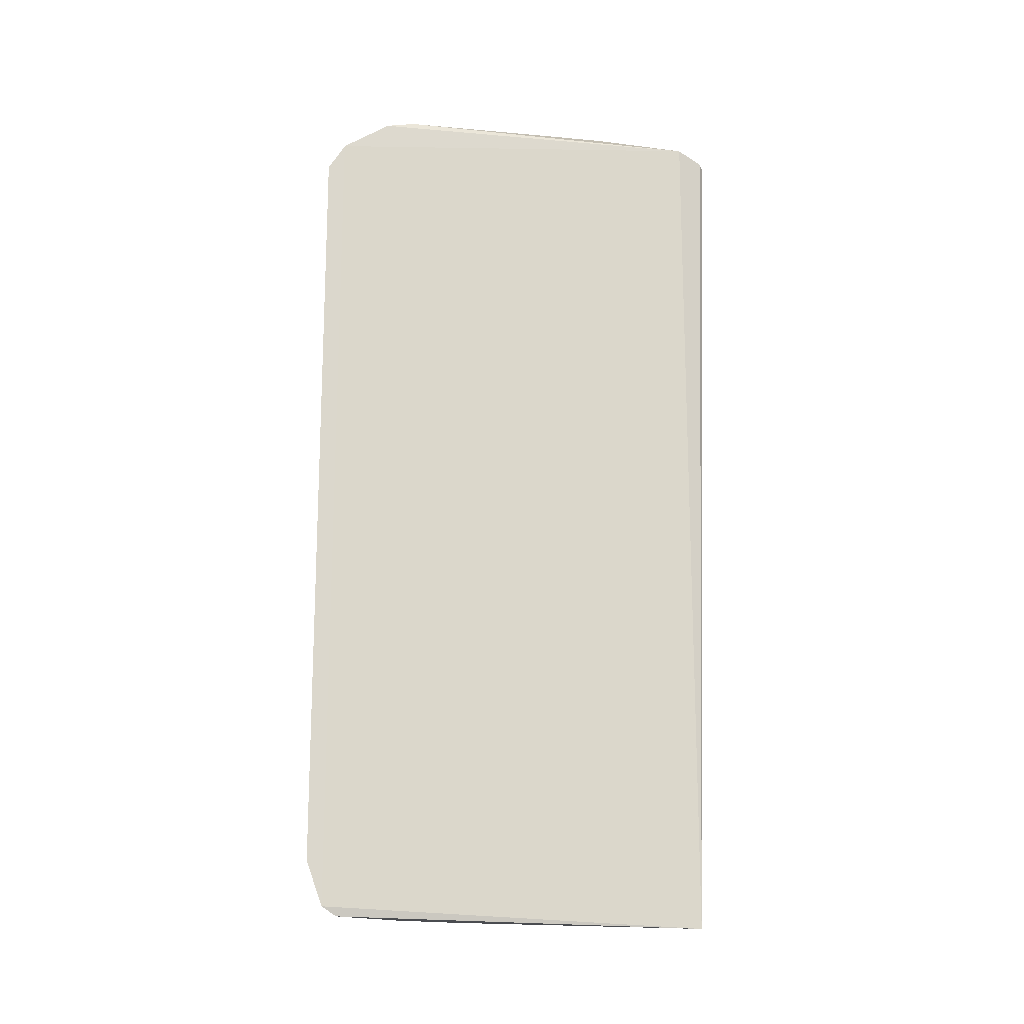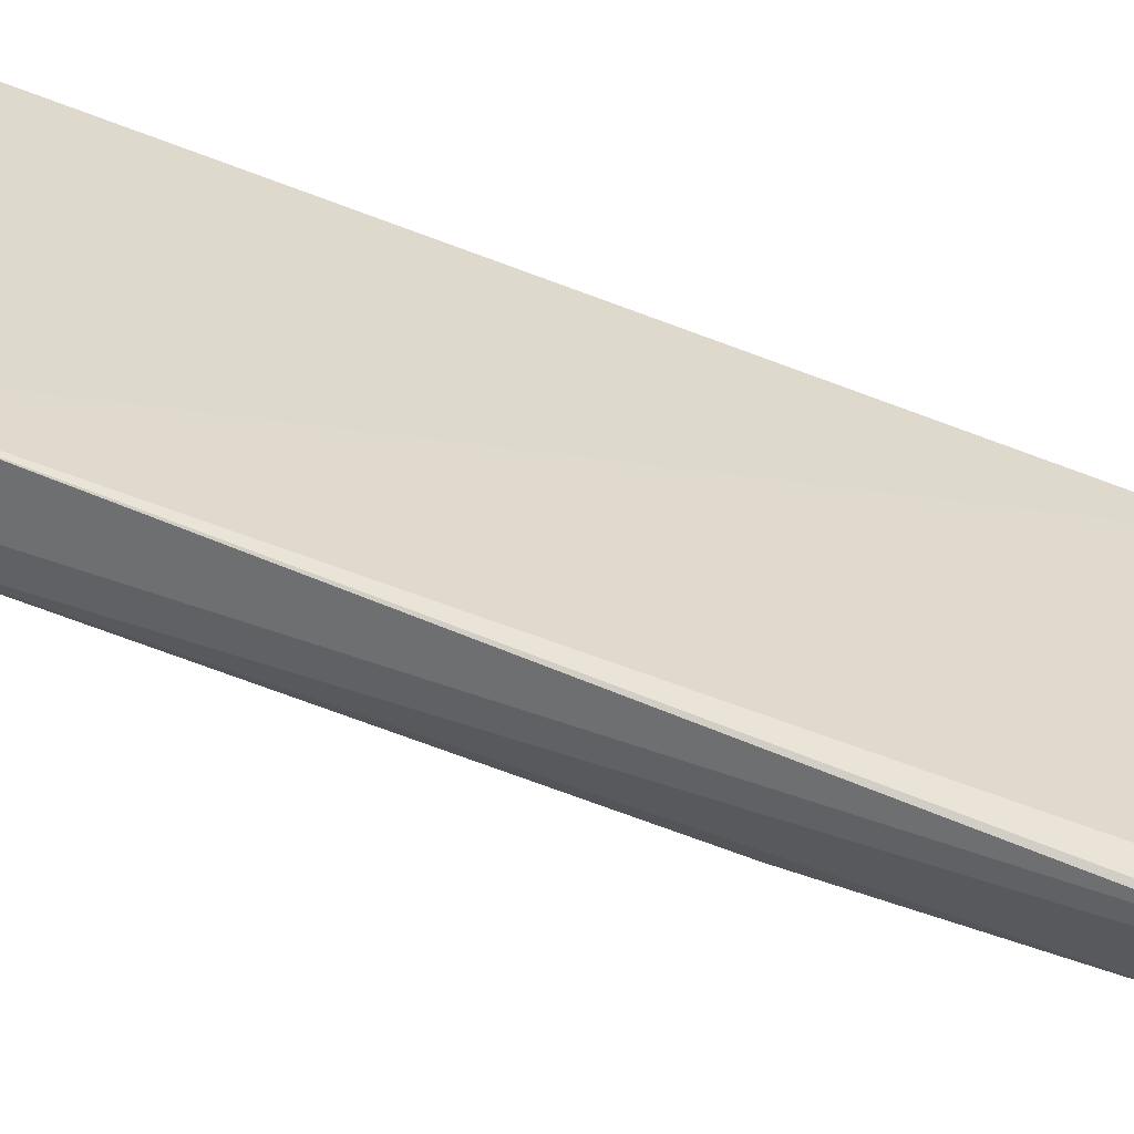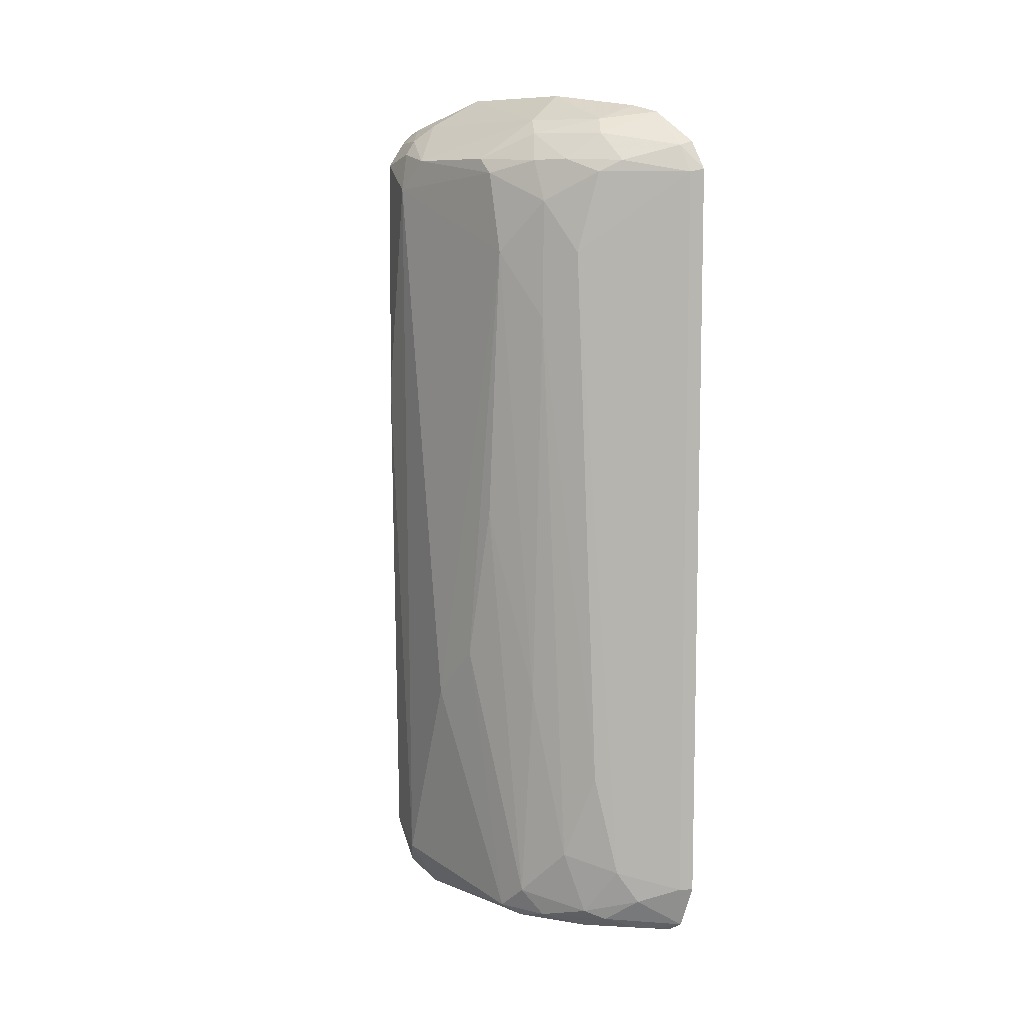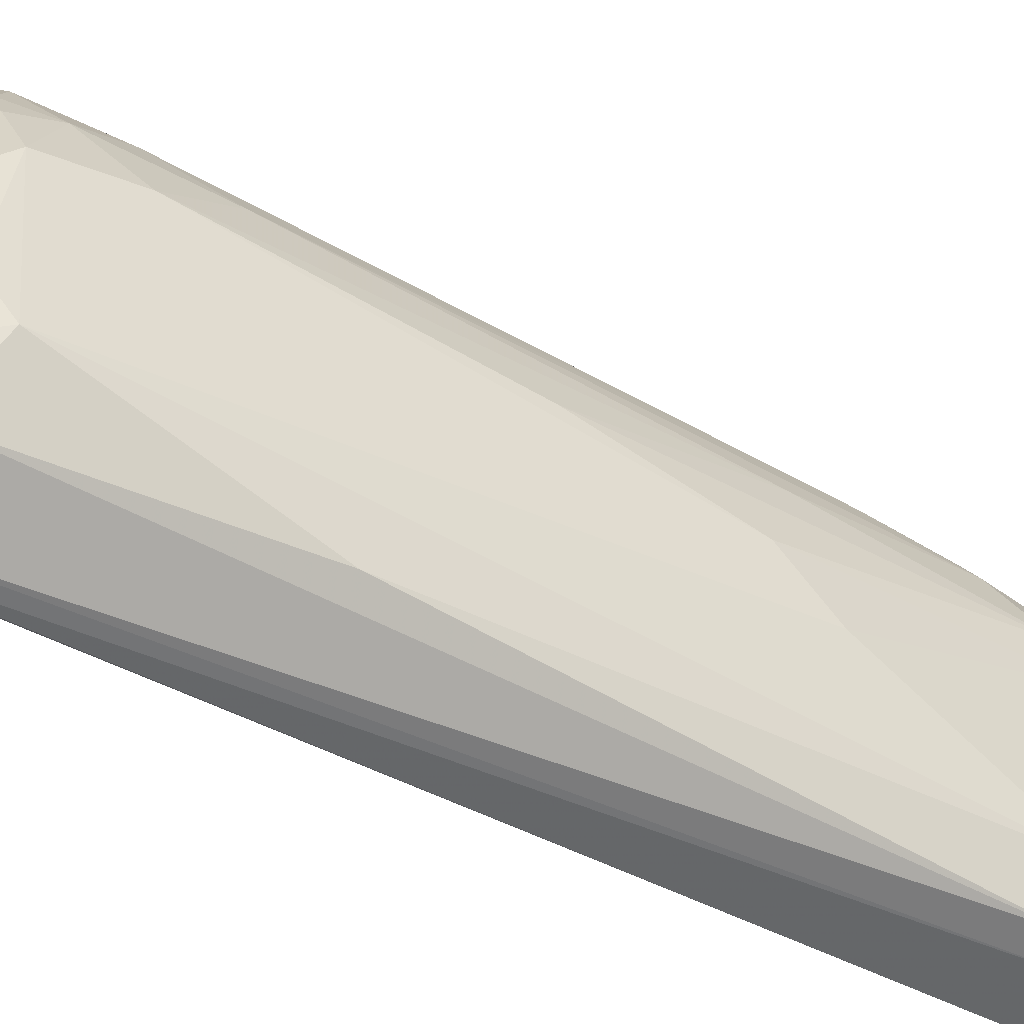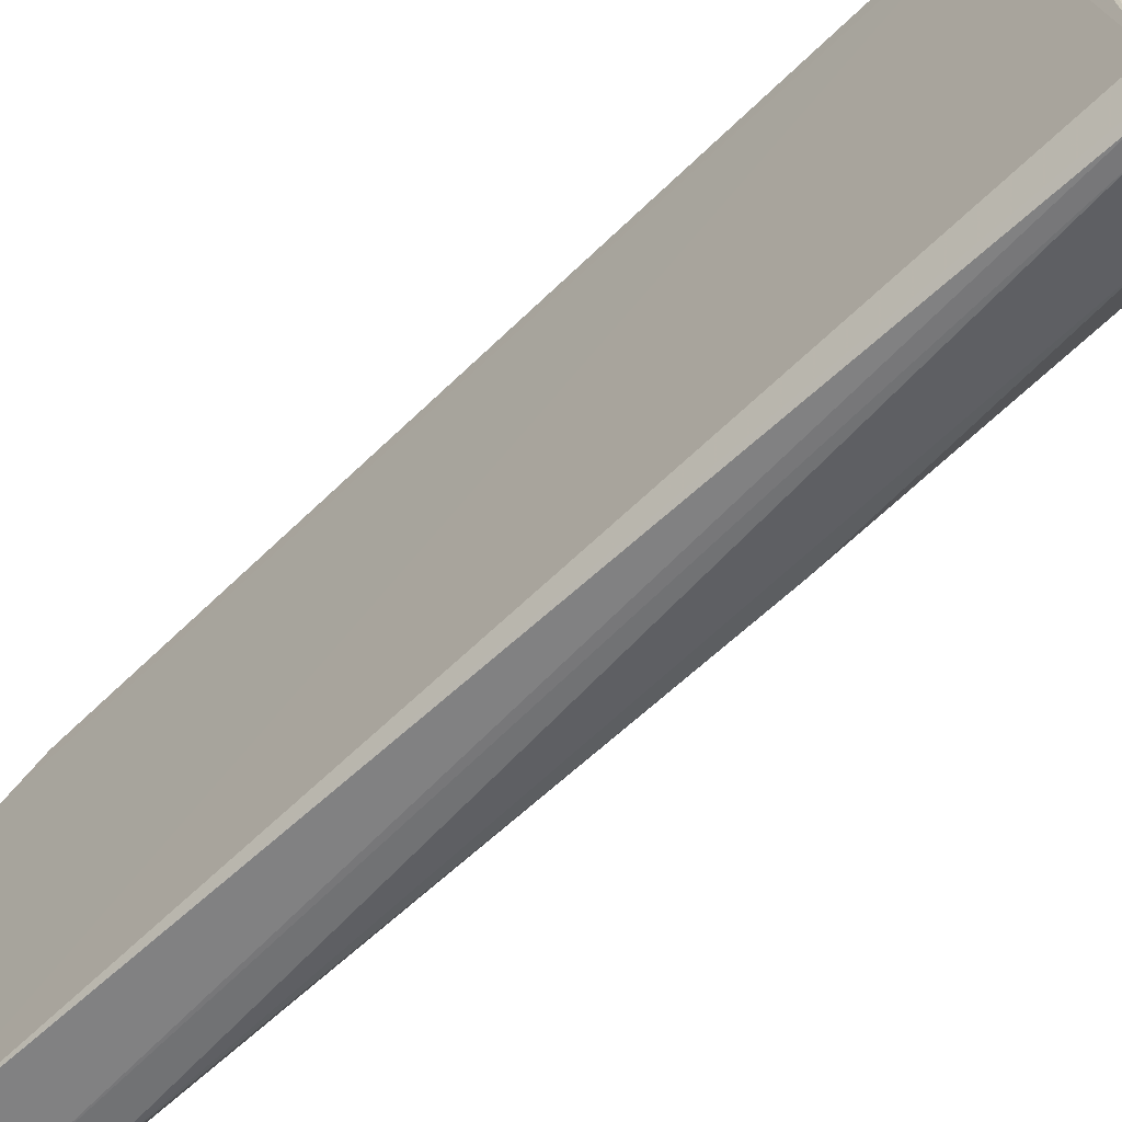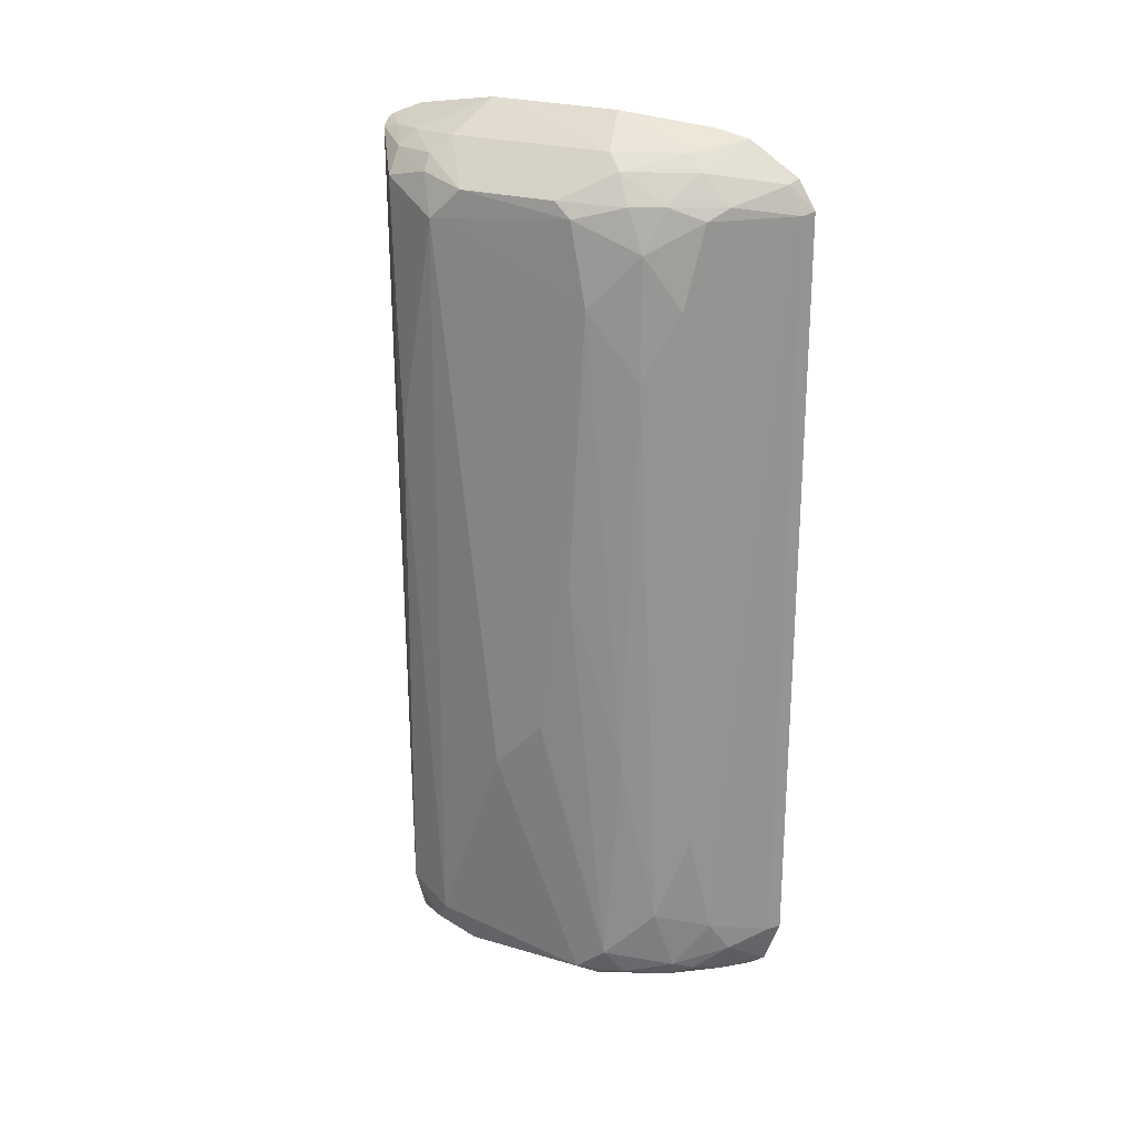
<metadata>
{"format":"obj","ext":"obj","renderer":"f3d","projection":"perspective","resolution":1024,"background":"white","views":[{"elev":-16.9,"azim":-101.0,"up":"+Z"},{"elev":-61.0,"azim":-111.6,"up":"+Y"},{"elev":8.6,"azim":138.6,"up":"+Z"},{"elev":-46.7,"azim":57.3,"up":"+Y"},{"elev":-66.9,"azim":-46.1,"up":"+Y"},{"elev":22.7,"azim":117.8,"up":"+Z"}]}
</metadata>
<code>
v 0.01822 0.005922 0.07677
v 0.0263 -0.006547 0.06853
v 0.02476 0.01142 0.06722
v 0.01571 0.01894 0.0008329
v 0.01625 -0.01292 0.0002277
v 0.02485 0.00591 0.001807
v 0.01554 0.02163 0.06988
v 0.02612 0.004514 0.07099
v 0.01714 -0.0154 0.07474
v 0.02051 0.01686 0.006812
v 0.02376 0.007377 0.0009758
v 0.02321 -0.01194 0.005315
v 0.0155 0.02019 0.001624
v 0.02065 0.01417 0.07305
v 0.02634 0.005899 0.03922
v 0.01646 -0.0131 0.07564
v 0.02369 -0.008009 0.07314
v 0.02334 0.01419 0.0628
v 0.02392 -0.005238 0.000893
v 0.02104 0.01304 0.0009187
v 0.01755 -0.01572 0.0744
v 0.01557 0.02018 0.07228
v 0.01548 0.02155 0.005369
v 0.02248 0.007359 0.07435
v 0.02462 0.01001 0.07074
v 0.02205 0.01544 0.06968
v 0.02632 0.007329 0.06282
v 0.02329 0.01279 0.008149
v 0.0262 -0.003794 0.07108
v 0.02098 -0.01088 0.07436
v 0.02113 -0.01233 0.000909
v 0.02651 -0.00103 0.02147
v 0.01808 0.01702 0.001039
v 0.02343 0.01004 0.001689
v 0.02354 -0.01201 0.07097
v 0.01609 0.01359 0.07563
v 0.01655 0.02098 0.06964
v 0.01905 0.01813 0.004082
v 0.02246 -0.006627 0.07449
v 0.02628 0.005968 0.06972
v 0.02348 0.008715 0.07312
v 0.02056 0.01677 0.07065
v 0.02336 0.01262 0.07082
v 0.02478 0.01011 0.02293
v 0.02486 0.0114 0.05706
v 0.02196 0.0154 0.0156
v 0.01944 -0.01359 0.07425
v 0.02357 -0.009389 0.001915
v 0.02247 -0.00952 0.0008735
v 0.01867 -0.01547 0.07384
v 0.02481 -0.007808 0.003986
v 0.02649 0.00321 0.0259
v 0.01658 0.01846 0.001019
v 0.02475 0.008595 0.003949
v 0.02185 0.014 0.002731
v 0.02479 -0.01061 0.04951
v 0.02196 -0.01199 0.07307
v 0.02473 -0.007897 0.07185
v 0.01574 0.01611 0.07497
v 0.01824 -0.005255 0.07695
v 0.01975 0.01305 0.07434
v 0.0164 0.02085 0.005352
v 0.01655 0.01978 0.07195
v 0.02053 0.01541 0.00204
f 13 4 5
f 16 5 9
f 19 11 6
f 19 5 11
f 20 11 5
f 20 5 4
f 21 9 5
f 22 13 5
f 22 5 16
f 23 22 7
f 23 13 22
f 26 3 18
f 29 8 24
f 30 16 9
f 31 21 5
f 32 27 2
f 33 20 4
f 34 6 11
f 34 11 20
f 37 23 7
f 37 26 18
f 37 18 10
f 39 29 24
f 39 17 29
f 39 30 17
f 40 25 8
f 40 3 25
f 40 27 3
f 40 8 29
f 40 29 2
f 40 2 27
f 41 24 8
f 41 8 25
f 42 26 37
f 43 25 3
f 43 3 26
f 43 41 25
f 43 14 41
f 43 42 14
f 43 26 42
f 44 27 15
f 45 18 3
f 45 44 28
f 45 3 27
f 45 27 44
f 46 28 10
f 46 10 18
f 46 45 28
f 46 18 45
f 47 30 9
f 47 9 21
f 48 12 31
f 49 31 5
f 49 5 19
f 49 48 31
f 49 19 48
f 50 31 12
f 50 21 31
f 50 12 35
f 50 47 21
f 51 32 2
f 51 12 48
f 51 48 19
f 51 19 6
f 51 6 32
f 52 15 27
f 52 27 32
f 52 32 6
f 53 33 4
f 53 4 13
f 53 13 33
f 54 6 34
f 54 28 44
f 54 52 6
f 54 44 15
f 54 15 52
f 55 10 28
f 55 54 34
f 55 28 54
f 55 38 10
f 56 35 12
f 56 2 35
f 56 51 2
f 56 12 51
f 57 17 30
f 57 30 47
f 57 50 35
f 57 47 50
f 58 29 17
f 58 57 35
f 58 17 57
f 58 35 2
f 58 2 29
f 59 22 16
f 59 16 36
f 60 36 16
f 60 1 36
f 60 16 30
f 60 30 39
f 60 39 24
f 60 24 1
f 61 59 36
f 61 14 59
f 61 41 14
f 61 24 41
f 61 36 1
f 61 1 24
f 62 37 10
f 62 23 37
f 62 10 38
f 62 38 13
f 62 13 23
f 63 37 7
f 63 7 22
f 63 42 37
f 63 14 42
f 63 59 14
f 63 22 59
f 64 33 13
f 64 13 38
f 64 38 55
f 64 20 33
f 64 55 34
f 64 34 20

</code>
